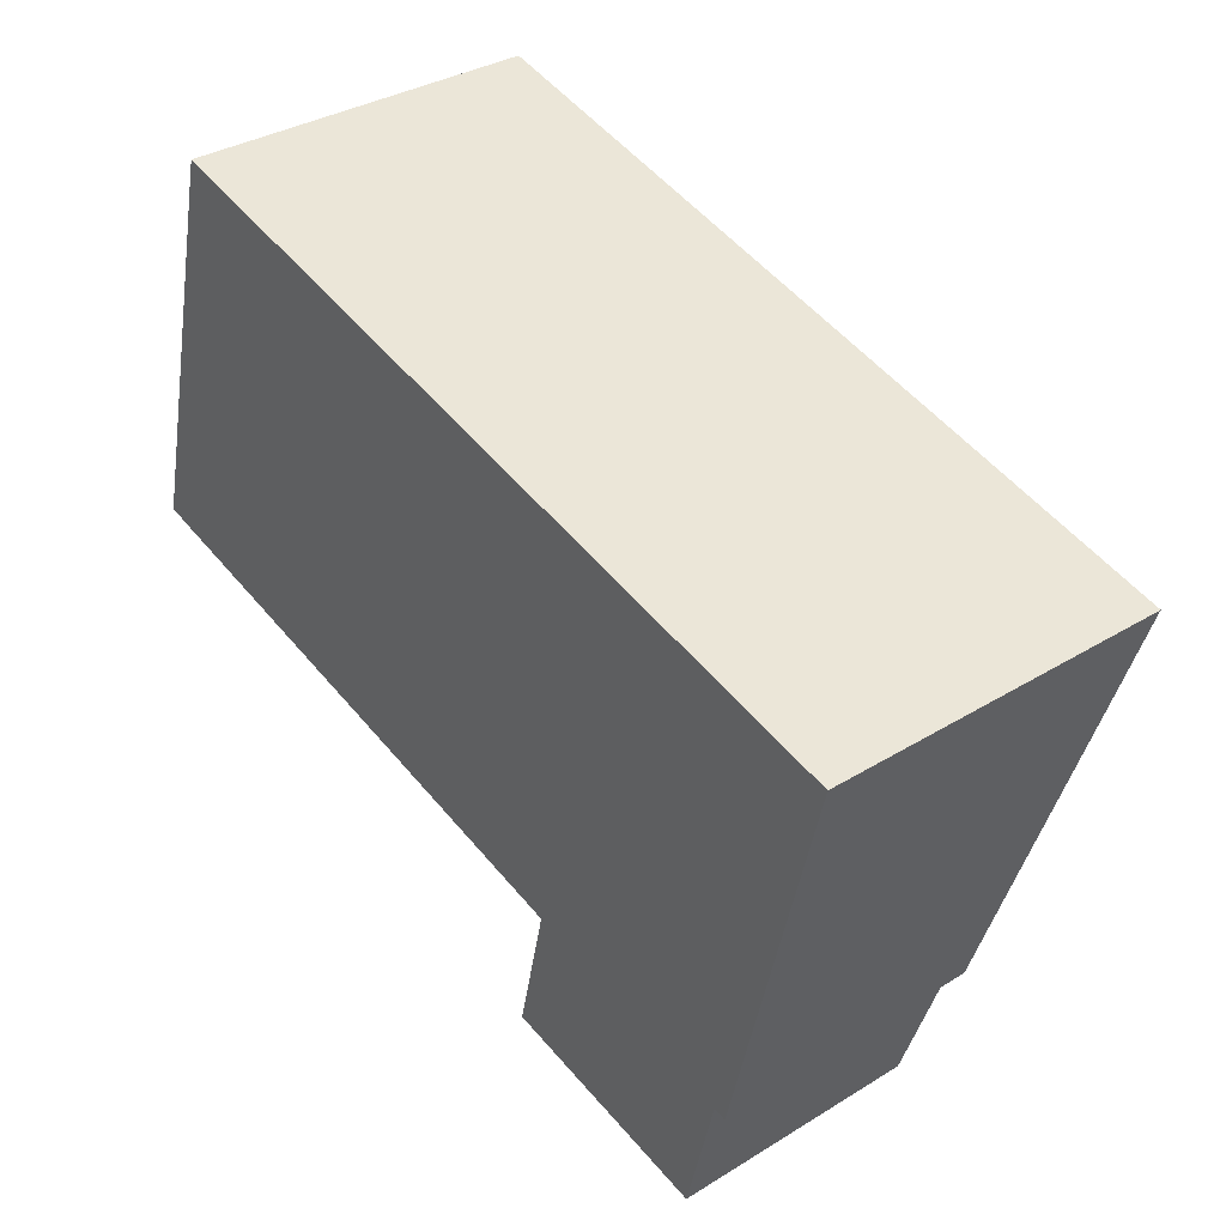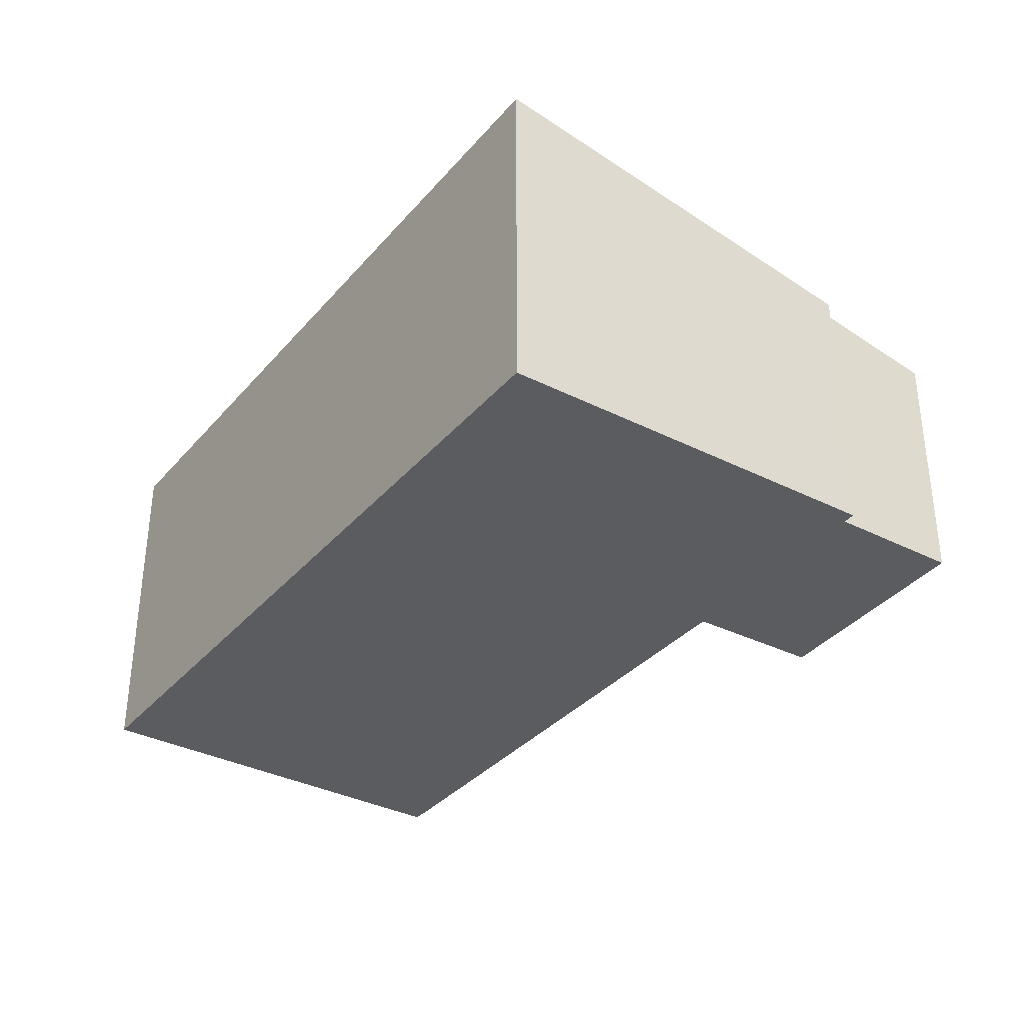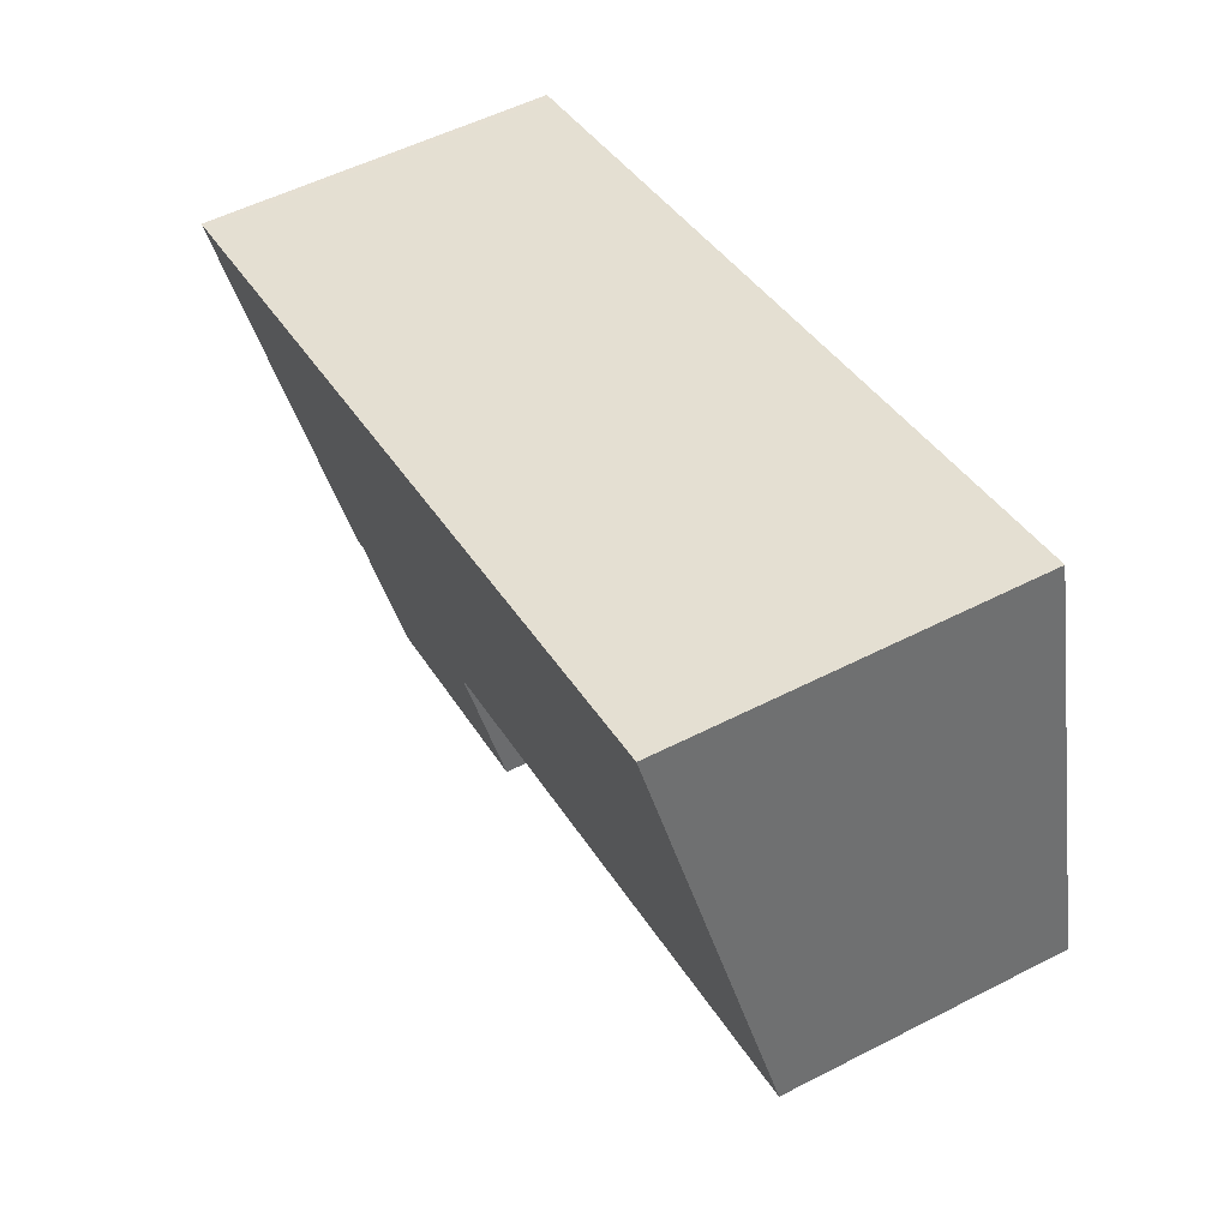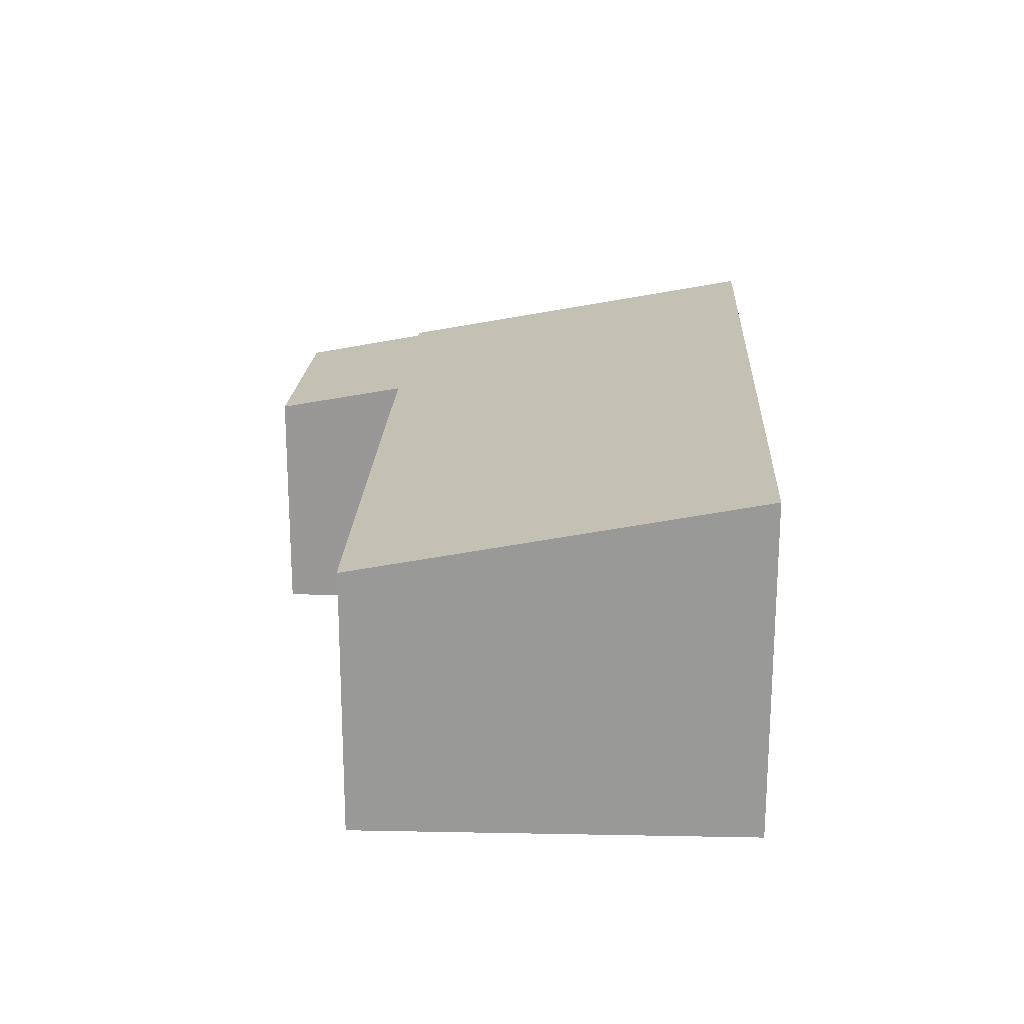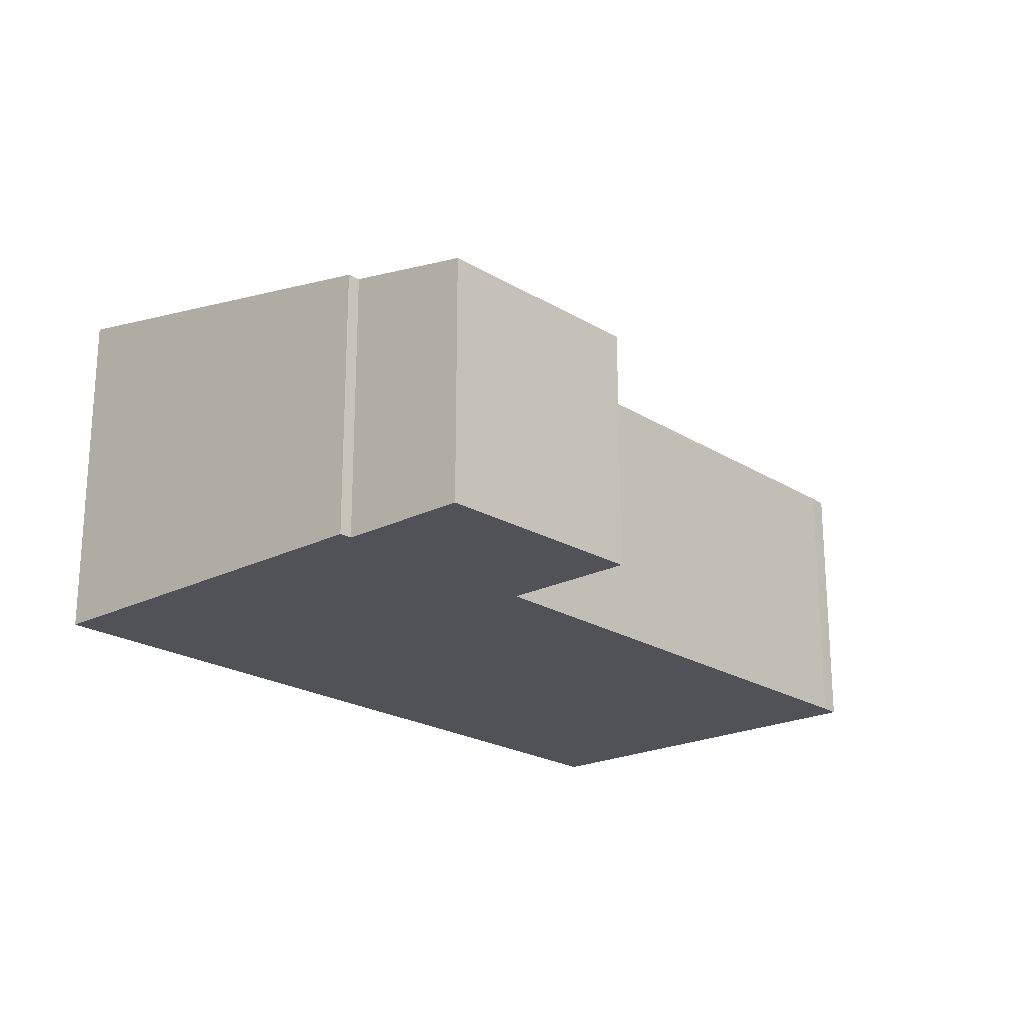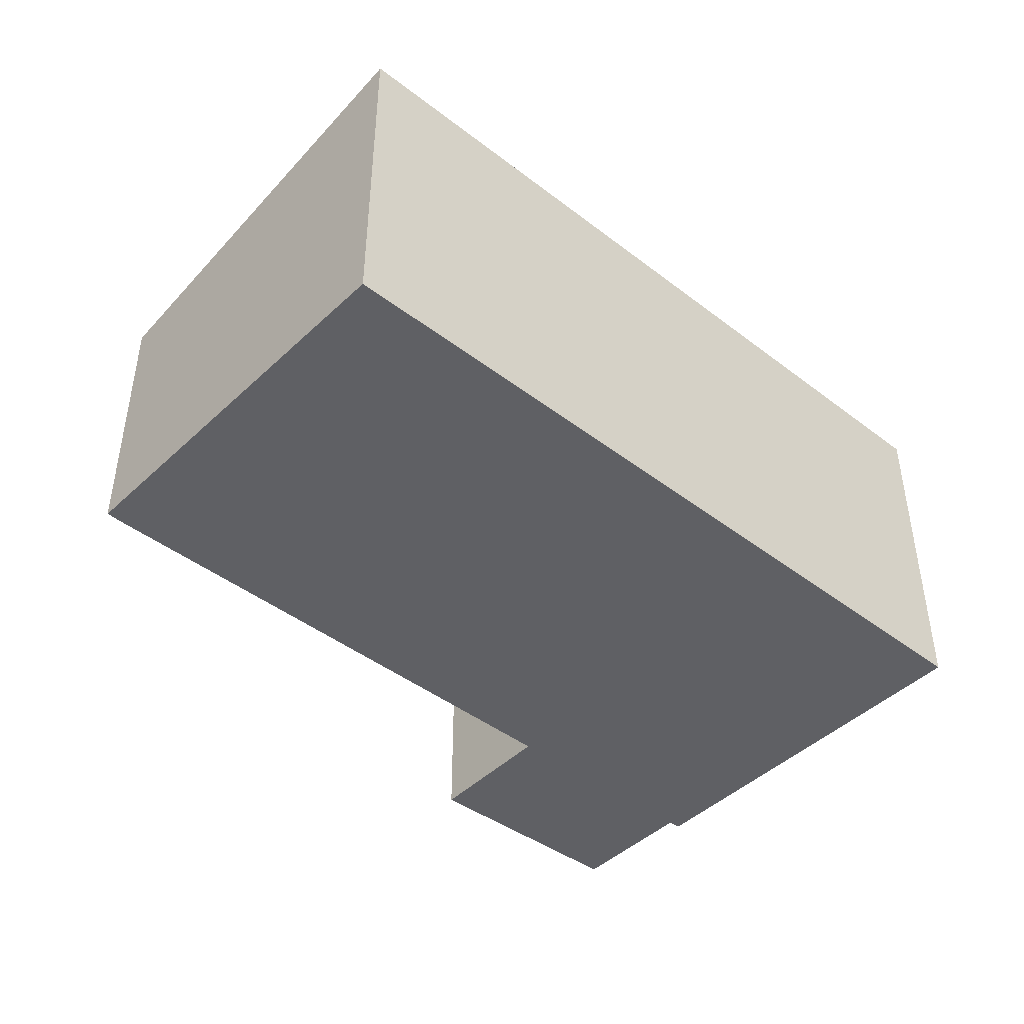
<metadata>
{"format":"obj","ext":"obj","renderer":"f3d","projection":"perspective","resolution":1024,"background":"white","views":[{"elev":34.7,"azim":50.6,"up":"+Z"},{"elev":-34.4,"azim":69.1,"up":"+Y"},{"elev":53.3,"azim":-118.8,"up":"+Z"},{"elev":20.9,"azim":-74.0,"up":"+Y"},{"elev":-21.4,"azim":145.2,"up":"+Y"},{"elev":-44.2,"azim":-28.5,"up":"+Y"}]}
</metadata>
<code>
v  1.241 4.371 4.974
v  0.234 3.422 -0.064
v  0 3.424 2.097e-16
v  7.064 3.41 -1.679
v  11.1 4.35 2.626
v  9.869 3.412 -2.305
v  9.475 3.102 -3.933
v  10.03 3.413 -2.334
v  11.2 4.35 2.602
v  6.68 3.089 -3.37
v  7.064 1.028e-16 -1.679
v  6.68 2.064e-16 -3.37
v  1.241 -3.046e-16 4.974
v  0 0 0
v  0.234 3.919e-18 -0.064
v  10.03 1.429e-16 -2.334
v  9.869 1.411e-16 -2.305
v  9.475 2.408e-16 -3.933
v  11.1 -1.608e-16 2.626
v  11.2 -1.593e-16 2.602
g defaultobject
f 1 2 3
f 2 1 4
f 4 1 5
f 4 5 6
f 4 6 7
f 6 5 8
f 8 5 9
f 7 10 4
f 10 11 4
f 11 10 12
f 3 13 1
f 13 3 14
f 4 15 2
f 15 4 11
f 2 14 3
f 14 2 15
f 16 6 8
f 6 16 17
f 18 10 7
f 10 18 12
f 13 5 1
f 5 13 19
f 5 19 9
f 9 19 20
f 20 8 9
f 8 20 16
f 17 7 6
f 7 17 18
f 19 16 20
f 16 19 13
f 16 13 17
f 17 13 18
f 18 13 11
f 11 13 15
f 15 13 14
f 12 18 11

</code>
